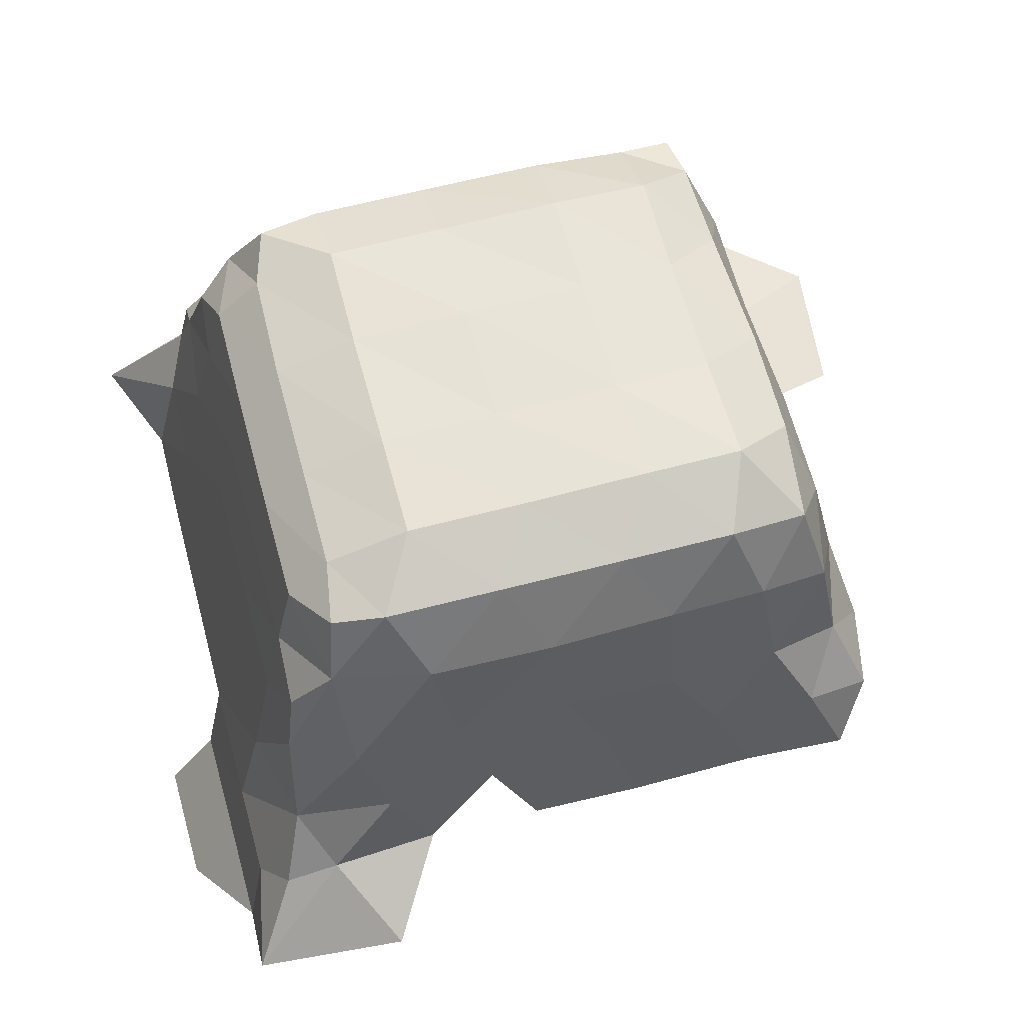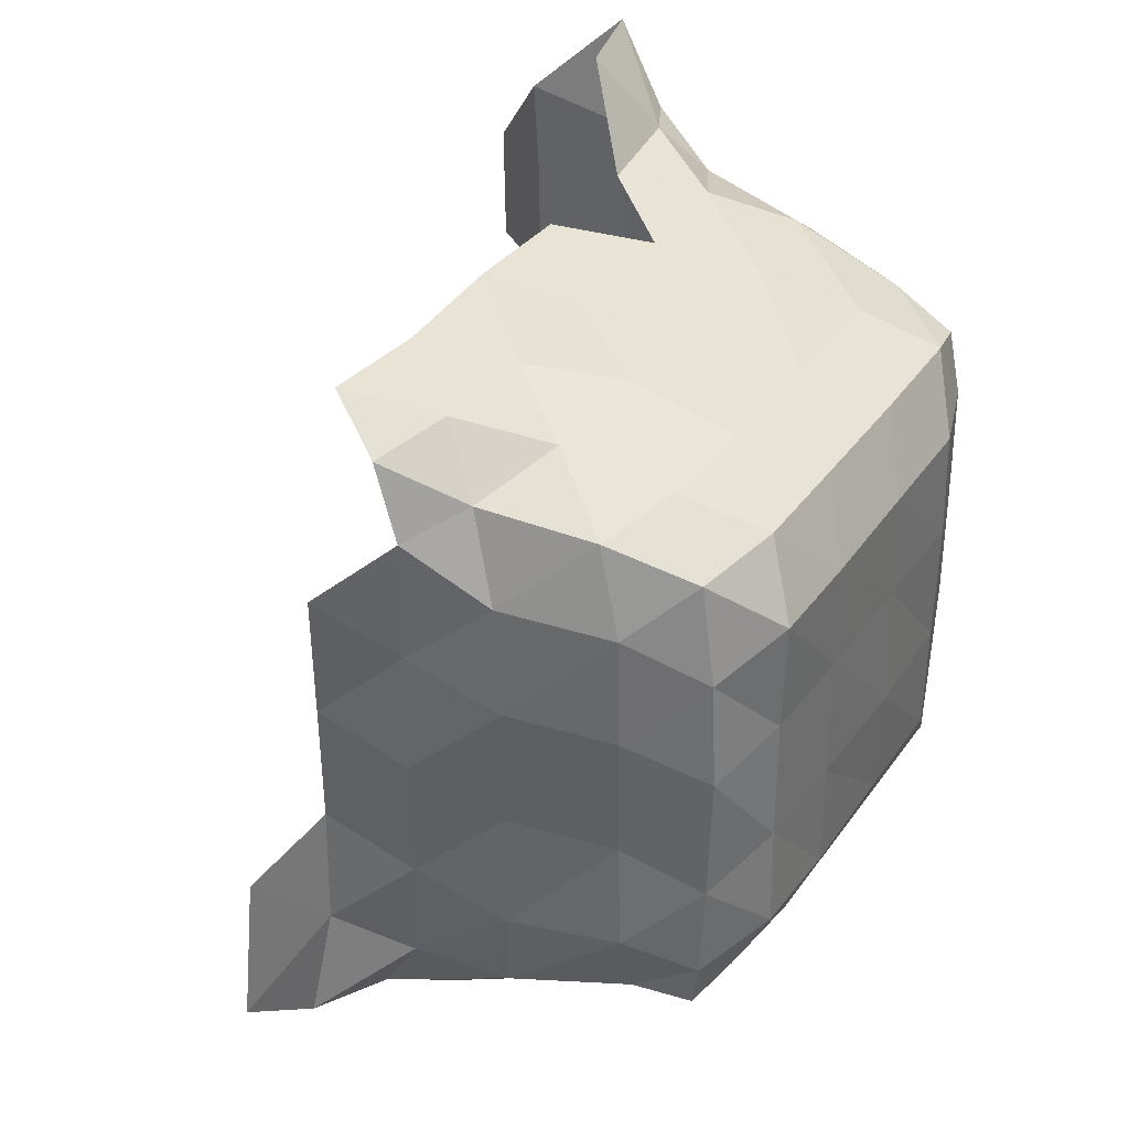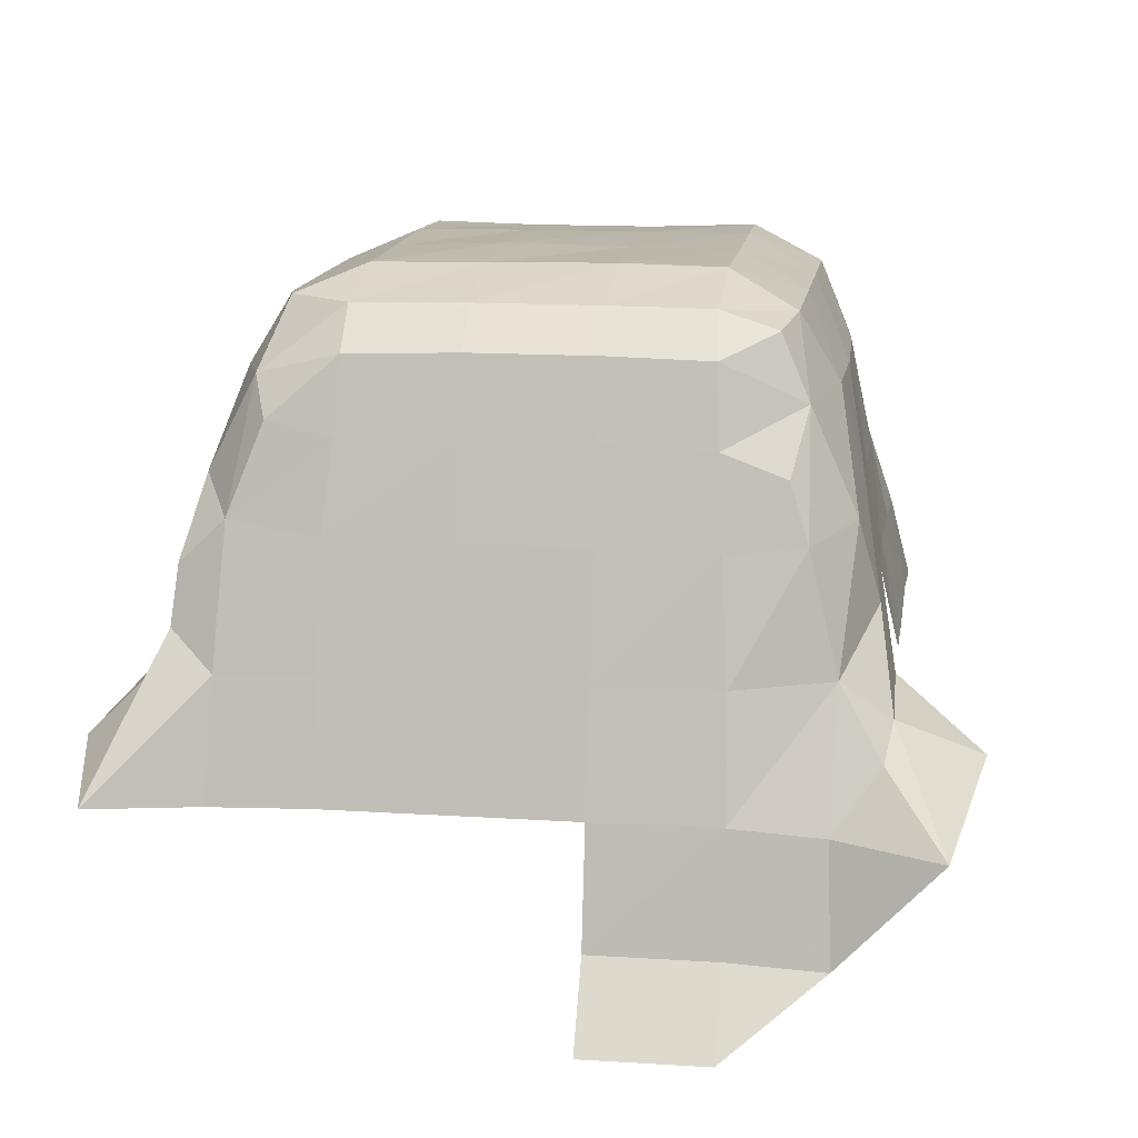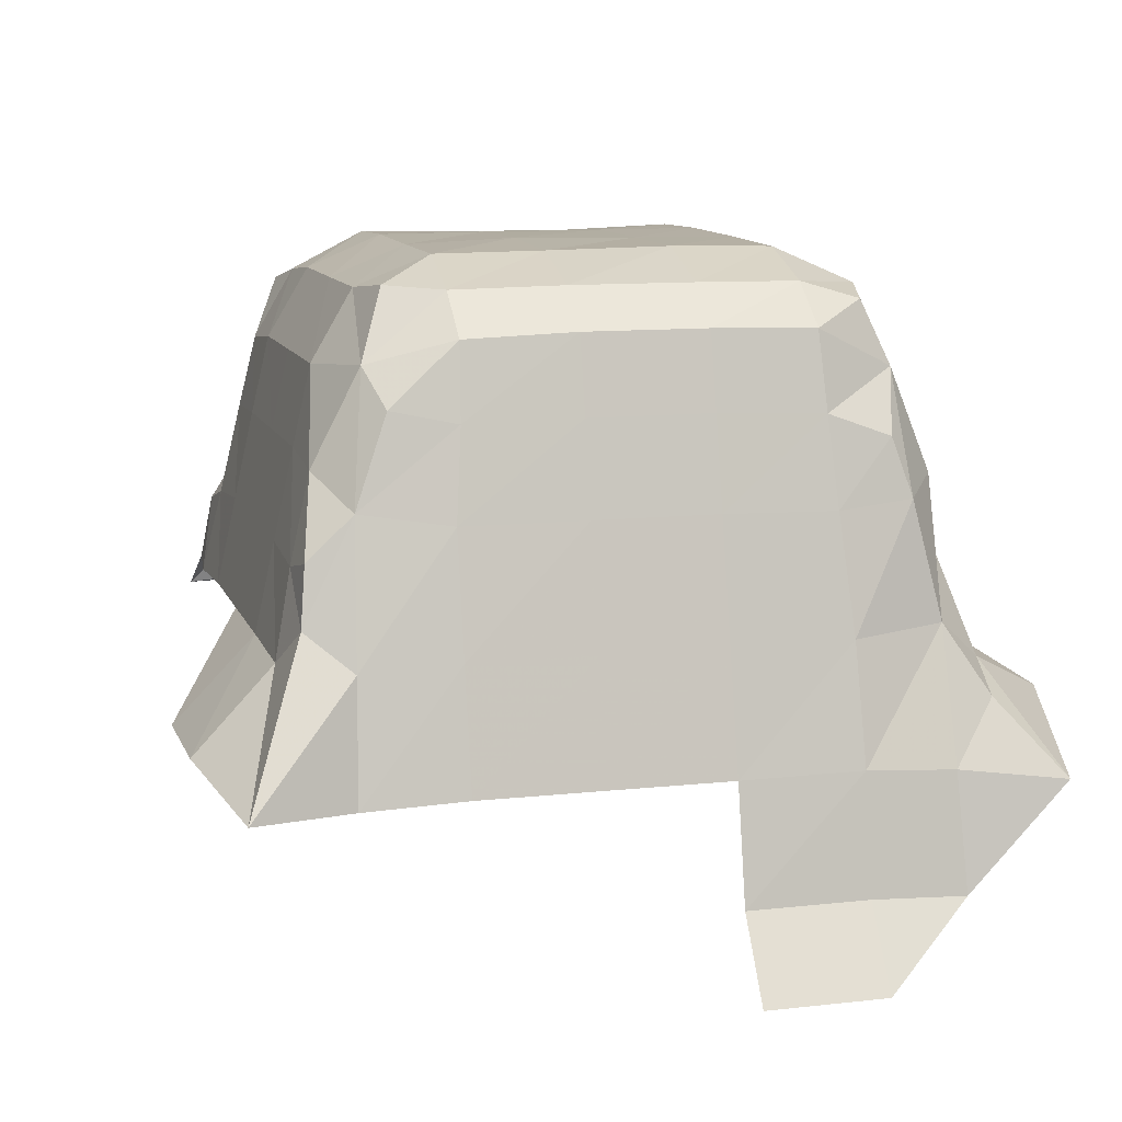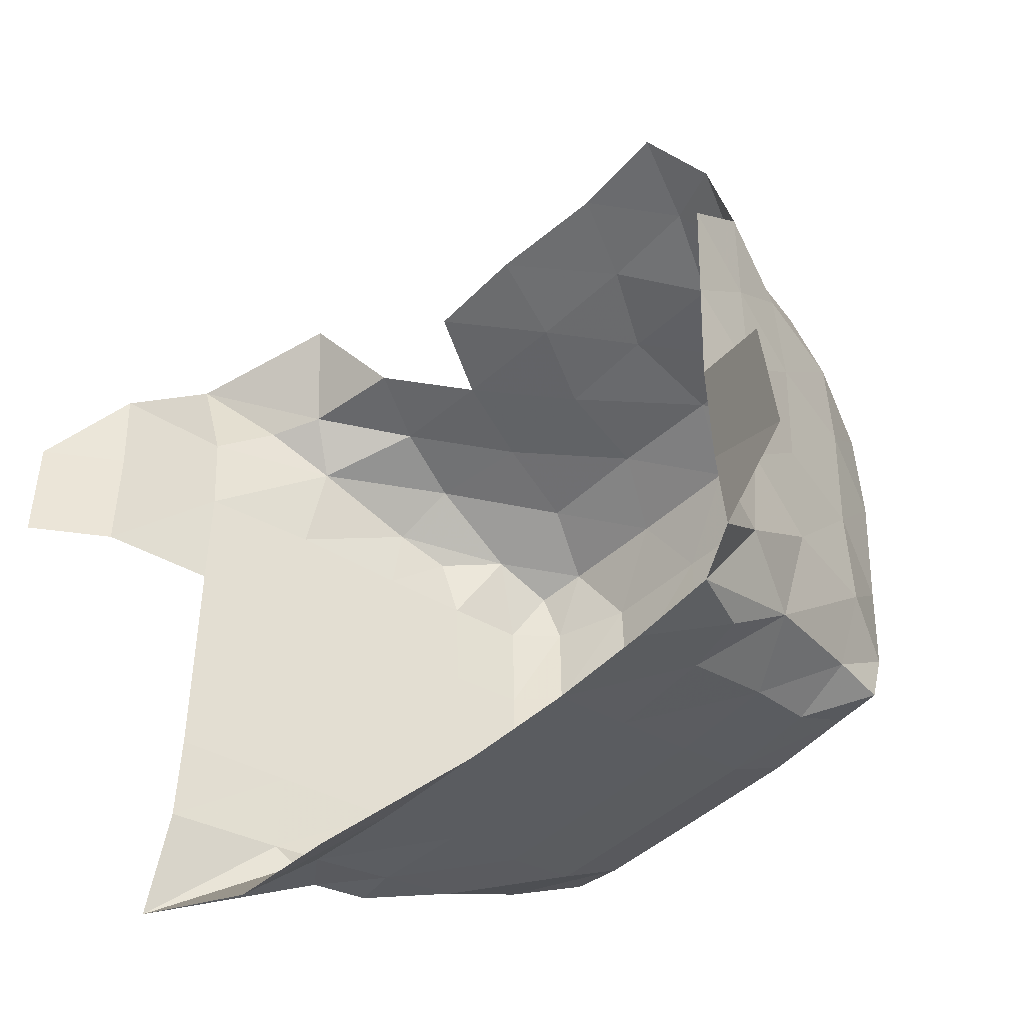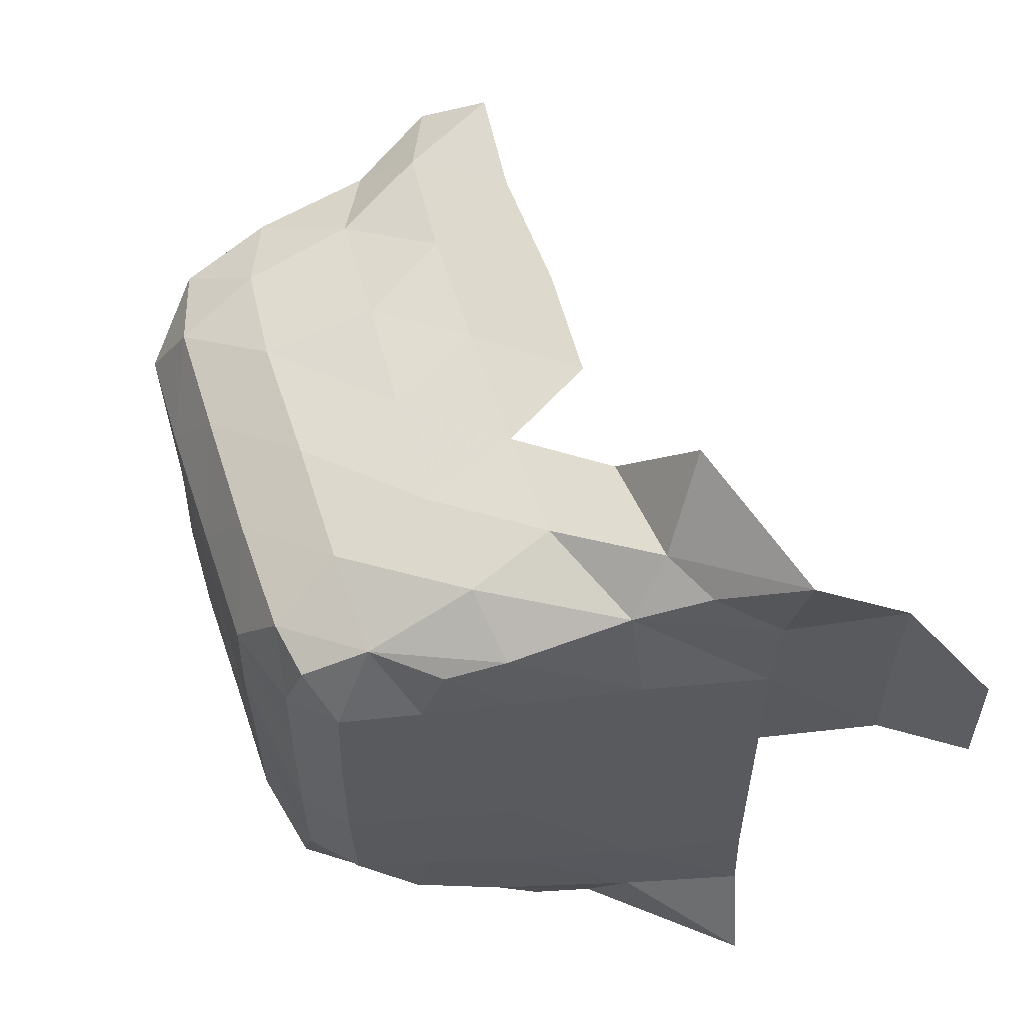
<metadata>
{"format":"obj","ext":"obj","renderer":"f3d","projection":"perspective","resolution":1024,"background":"white","views":[{"elev":61.0,"azim":-15.1,"up":"+Y"},{"elev":35.7,"azim":120.2,"up":"+Z"},{"elev":14.0,"azim":-81.7,"up":"+Y"},{"elev":10.9,"azim":-105.3,"up":"+Y"},{"elev":-46.0,"azim":46.4,"up":"+Z"},{"elev":58.5,"azim":-107.9,"up":"+Z"}]}
</metadata>
<code>
v -0.2924 0.002989 -0.04236
v -0.2922 0.002952 -0.03177
v -0.2879 0.00952 -0.04237
v -0.2877 0.009479 -0.0318
v -0.2876 0.009058 -0.02356
v -0.2893 0.01972 -0.08109
v -0.2782 0.02218 -0.08379
v -0.2858 0.01915 -0.07229
v -0.2814 0.03227 -0.07563
v -0.2835 0.02914 -0.07181
v -0.2772 0.02899 -0.07697
v -0.2859 0.01945 -0.06358
v -0.2859 0.01946 -0.05298
v -0.2837 0.02955 -0.06358
v -0.2837 0.02956 -0.05299
v -0.2804 0.03722 -0.07511
v -0.2763 0.03631 -0.07553
v -0.2758 0.04357 -0.07382
v -0.2805 0.04085 -0.07124
v -0.2813 0.03969 -0.06355
v -0.2814 0.0397 -0.053
v -0.279 0.0484 -0.06835
v -0.2758 0.05153 -0.06971
v -0.278 0.05352 -0.06249
v -0.2796 0.04723 -0.06279
v -0.2781 0.05386 -0.053
v -0.2796 0.04738 -0.053
v -0.2682 0.02235 -0.08396
v -0.2682 0.02937 -0.07712
v -0.2576 0.02938 -0.07712
v -0.2682 0.03685 -0.07546
v -0.2682 0.04433 -0.07379
v -0.2576 0.03686 -0.07546
v -0.2576 0.04433 -0.0738
v -0.268 0.0509 -0.07226
v -0.2576 0.05092 -0.07227
v -0.2859 0.01945 -0.04238
v -0.2859 0.0195 -0.03174
v -0.2837 0.02955 -0.04239
v -0.2835 0.02956 -0.03193
v -0.2858 0.019 -0.02396
v -0.2877 0.01806 -0.01499
v -0.2814 0.03004 -0.0237
v -0.2732 0.0342 -0.02093
v -0.279 0.02649 -0.01953
v -0.2835 0.02421 -0.0201
v -0.2749 0.02268 -0.01232
v -0.2814 0.03971 -0.0424
v -0.2813 0.03951 -0.03268
v -0.2781 0.05386 -0.04241
v -0.2796 0.04739 -0.04239
v -0.2781 0.05363 -0.03346
v -0.2796 0.04702 -0.03313
v -0.2808 0.04011 -0.02619
v -0.2755 0.04131 -0.02269
v -0.2762 0.05023 -0.02655
v -0.2798 0.04506 -0.02777
v -0.2639 0.03439 -0.02117
v -0.2699 0.02759 -0.01968
v -0.253 0.03434 -0.0215
v -0.2601 0.02698 -0.01971
v -0.2664 0.04242 -0.0226
v -0.2681 0.05059 -0.02461
v -0.2566 0.04186 -0.02283
v -0.2576 0.05051 -0.02443
v -0.2727 0.05734 -0.06745
v -0.2676 0.05679 -0.06869
v -0.2674 0.05926 -0.06229
v -0.2742 0.05697 -0.06259
v -0.2676 0.05936 -0.05301
v -0.2745 0.05715 -0.053
v -0.2576 0.05679 -0.06874
v -0.2576 0.05935 -0.06232
v -0.2577 0.05974 -0.053
v -0.2676 0.05952 -0.04243
v -0.2745 0.05714 -0.04242
v -0.2676 0.05935 -0.03366
v -0.2745 0.05707 -0.03378
v -0.2577 0.05957 -0.04243
v -0.2576 0.05949 -0.03358
v -0.271 0.05655 -0.02784
v -0.2754 0.05563 -0.02893
v -0.2612 0.05676 -0.02771
v -0.247 0.02939 -0.07712
v -0.2375 0.02883 -0.07715
v -0.247 0.03687 -0.07545
v -0.2471 0.04433 -0.07379
v -0.238 0.03608 -0.07543
v -0.238 0.04389 -0.07355
v -0.2471 0.05092 -0.07226
v -0.2386 0.05009 -0.07212
v -0.2299 0.02867 -0.07631
v -0.2173 0.02381 -0.07167
v -0.2243 0.0251 -0.07668
v -0.228 0.033 -0.06915
v -0.2187 0.02409 -0.05918
v -0.226 0.02623 -0.0671
v -0.2277 0.03345 -0.06009
v -0.2263 0.02617 -0.05653
v -0.2273 0.03352 -0.04948
v -0.2313 0.03993 -0.07183
v -0.2324 0.03458 -0.07554
v -0.2293 0.0409 -0.06346
v -0.2293 0.04089 -0.05301
v -0.2312 0.05007 -0.06303
v -0.2335 0.04992 -0.0695
v -0.2313 0.04974 -0.0536
v -0.243 0.0343 -0.02132
v -0.2506 0.02653 -0.01965
v -0.234 0.0337 -0.02116
v -0.2397 0.02701 -0.01961
v -0.2471 0.04133 -0.02273
v -0.2471 0.05056 -0.02468
v -0.2375 0.04095 -0.02329
v -0.2388 0.04985 -0.02517
v -0.226 0.02625 -0.04595
v -0.2273 0.03351 -0.03887
v -0.2257 0.02632 -0.03532
v -0.2273 0.0335 -0.02856
v -0.2281 0.03108 -0.02262
v -0.2309 0.02616 -0.01944
v -0.229 0.04095 -0.04243
v -0.2291 0.04032 -0.03303
v -0.231 0.0498 -0.04304
v -0.2311 0.04959 -0.03374
v -0.2308 0.03772 -0.0258
v -0.2325 0.04724 -0.02677
v -0.2471 0.05679 -0.06873
v -0.2471 0.05951 -0.06232
v -0.2471 0.05957 -0.053
v -0.239 0.05606 -0.06868
v -0.2388 0.05928 -0.06231
v -0.2389 0.05908 -0.05359
v -0.2338 0.05569 -0.06538
v -0.2343 0.05497 -0.06945
v -0.2337 0.05609 -0.05713
v -0.2471 0.05957 -0.04242
v -0.2471 0.05958 -0.03367
v -0.2389 0.05908 -0.04302
v -0.2389 0.05942 -0.03379
v -0.2506 0.05673 -0.02771
v -0.2412 0.05665 -0.02773
v -0.2335 0.05654 -0.04596
v -0.2336 0.0561 -0.03693
v -0.2343 0.0546 -0.02899
f 1 4 3
f 1 2 4
f 2 5 4
f 6 10 9
f 6 8 10
f 6 11 7
f 6 9 11
f 8 14 10
f 8 12 14
f 12 15 14
f 12 13 15
f 16 18 17
f 16 19 18
f 9 19 16
f 9 10 19
f 9 17 11
f 9 16 17
f 10 20 19
f 10 14 20
f 14 21 20
f 14 15 21
f 22 24 23
f 22 25 24
f 19 25 22
f 19 20 25
f 19 23 18
f 19 22 23
f 25 26 24
f 25 27 26
f 20 27 25
f 20 21 27
f 7 29 28
f 7 11 29
f 28 29 30
f 17 32 31
f 17 18 32
f 11 31 29
f 11 17 31
f 31 34 33
f 31 32 34
f 29 33 30
f 29 31 33
f 18 35 32
f 18 23 35
f 32 36 34
f 32 35 36
f 3 38 37
f 3 4 38
f 13 39 15
f 13 37 39
f 37 40 39
f 37 38 40
f 4 41 38
f 4 5 41
f 5 42 41
f 38 43 40
f 38 41 43
f 43 45 44
f 43 46 45
f 42 45 46
f 42 47 45
f 41 46 43
f 41 42 46
f 15 48 21
f 15 39 48
f 39 49 48
f 39 40 49
f 27 50 26
f 27 51 50
f 21 51 27
f 21 48 51
f 51 52 50
f 51 53 52
f 48 53 51
f 48 49 53
f 43 55 54
f 43 44 55
f 40 54 49
f 40 43 54
f 53 56 52
f 53 57 56
f 54 56 57
f 54 55 56
f 49 57 53
f 49 54 57
f 44 59 58
f 44 45 59
f 47 59 45
f 58 61 60
f 44 62 55
f 44 58 62
f 55 63 56
f 55 62 63
f 58 64 62
f 58 60 64
f 62 65 63
f 62 64 65
f 66 68 67
f 66 69 68
f 23 69 66
f 23 24 69
f 23 67 35
f 23 66 67
f 69 70 68
f 69 71 70
f 24 71 69
f 24 26 71
f 67 73 72
f 67 68 73
f 35 72 36
f 35 67 72
f 68 74 73
f 68 70 74
f 71 75 70
f 71 76 75
f 26 76 71
f 26 50 76
f 76 77 75
f 76 78 77
f 50 78 76
f 50 52 78
f 70 79 74
f 70 75 79
f 75 80 79
f 75 77 80
f 78 81 77
f 78 82 81
f 56 81 82
f 56 63 81
f 52 82 78
f 52 56 82
f 77 83 80
f 77 81 83
f 63 83 81
f 63 65 83
f 33 87 86
f 33 34 87
f 30 86 84
f 30 33 86
f 86 89 88
f 86 87 89
f 84 88 85
f 84 86 88
f 34 90 87
f 34 36 90
f 87 91 89
f 87 90 91
f 92 95 94
f 93 97 96
f 93 94 97
f 95 97 94
f 95 98 97
f 96 97 99
f 98 99 97
f 98 100 99
f 92 101 95
f 92 102 101
f 88 101 102
f 88 89 101
f 85 102 92
f 85 88 102
f 95 103 98
f 95 101 103
f 98 104 100
f 98 103 104
f 101 105 103
f 101 106 105
f 89 106 101
f 89 91 106
f 103 107 104
f 103 105 107
f 60 109 108
f 60 61 109
f 108 111 110
f 108 109 111
f 60 112 64
f 60 108 112
f 64 113 65
f 64 112 113
f 108 114 112
f 108 110 114
f 112 115 113
f 112 114 115
f 100 116 99
f 100 117 116
f 117 118 116
f 117 119 118
f 110 121 120
f 110 111 121
f 100 122 117
f 100 104 122
f 117 123 119
f 117 122 123
f 104 124 122
f 104 107 124
f 122 125 123
f 122 124 125
f 119 126 120
f 119 123 126
f 110 126 114
f 110 120 126
f 123 127 126
f 123 125 127
f 114 127 115
f 114 126 127
f 72 129 128
f 72 73 129
f 36 128 90
f 36 72 128
f 73 130 129
f 73 74 130
f 128 132 131
f 128 129 132
f 90 131 91
f 90 128 131
f 129 133 132
f 129 130 133
f 106 134 105
f 106 135 134
f 131 134 135
f 131 132 134
f 91 135 106
f 91 131 135
f 105 136 107
f 105 134 136
f 132 136 134
f 132 133 136
f 74 137 130
f 74 79 137
f 79 138 137
f 79 80 138
f 130 139 133
f 130 137 139
f 137 140 139
f 137 138 140
f 80 141 138
f 80 83 141
f 65 141 83
f 65 113 141
f 138 142 140
f 138 141 142
f 113 142 141
f 113 115 142
f 107 143 124
f 107 136 143
f 133 143 136
f 133 139 143
f 124 144 125
f 124 143 144
f 139 144 143
f 139 140 144
f 125 145 127
f 125 144 145
f 140 145 144
f 140 142 145
f 115 145 142
f 115 127 145

</code>
